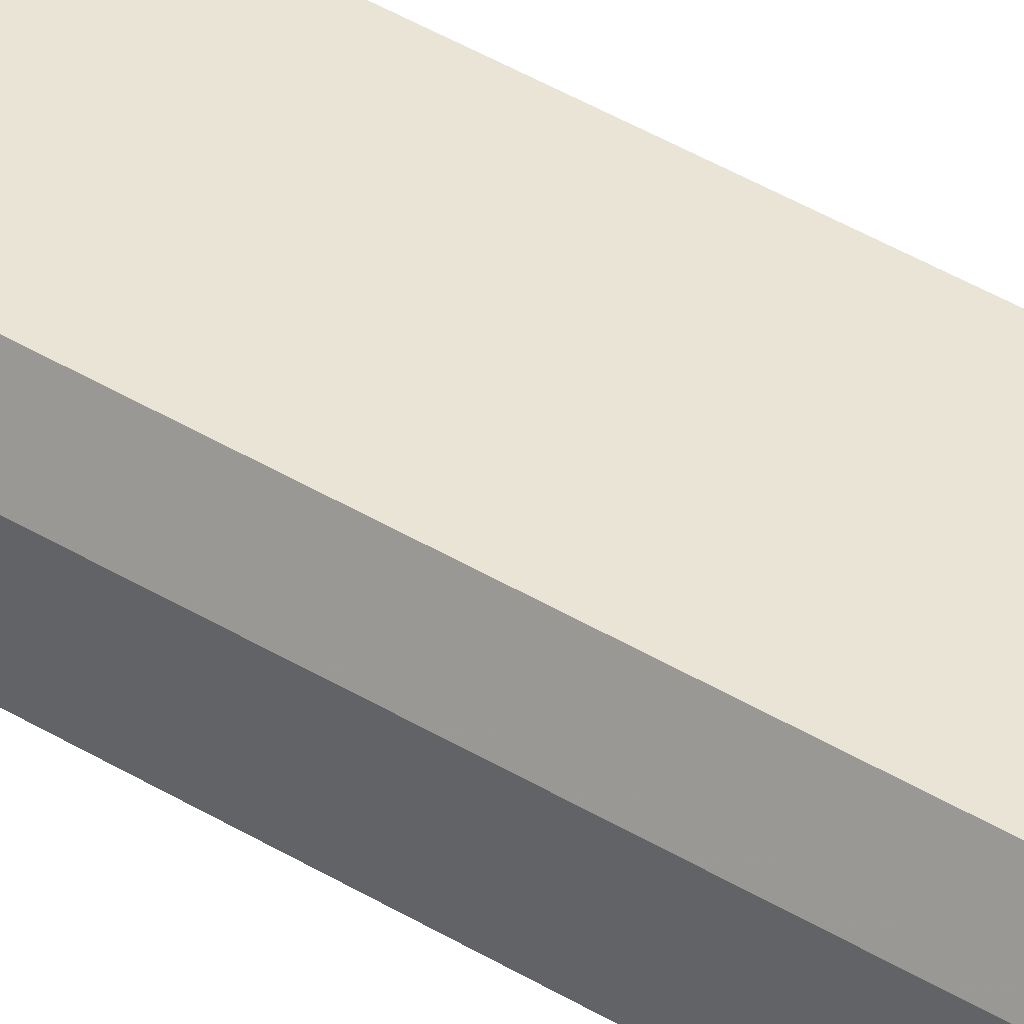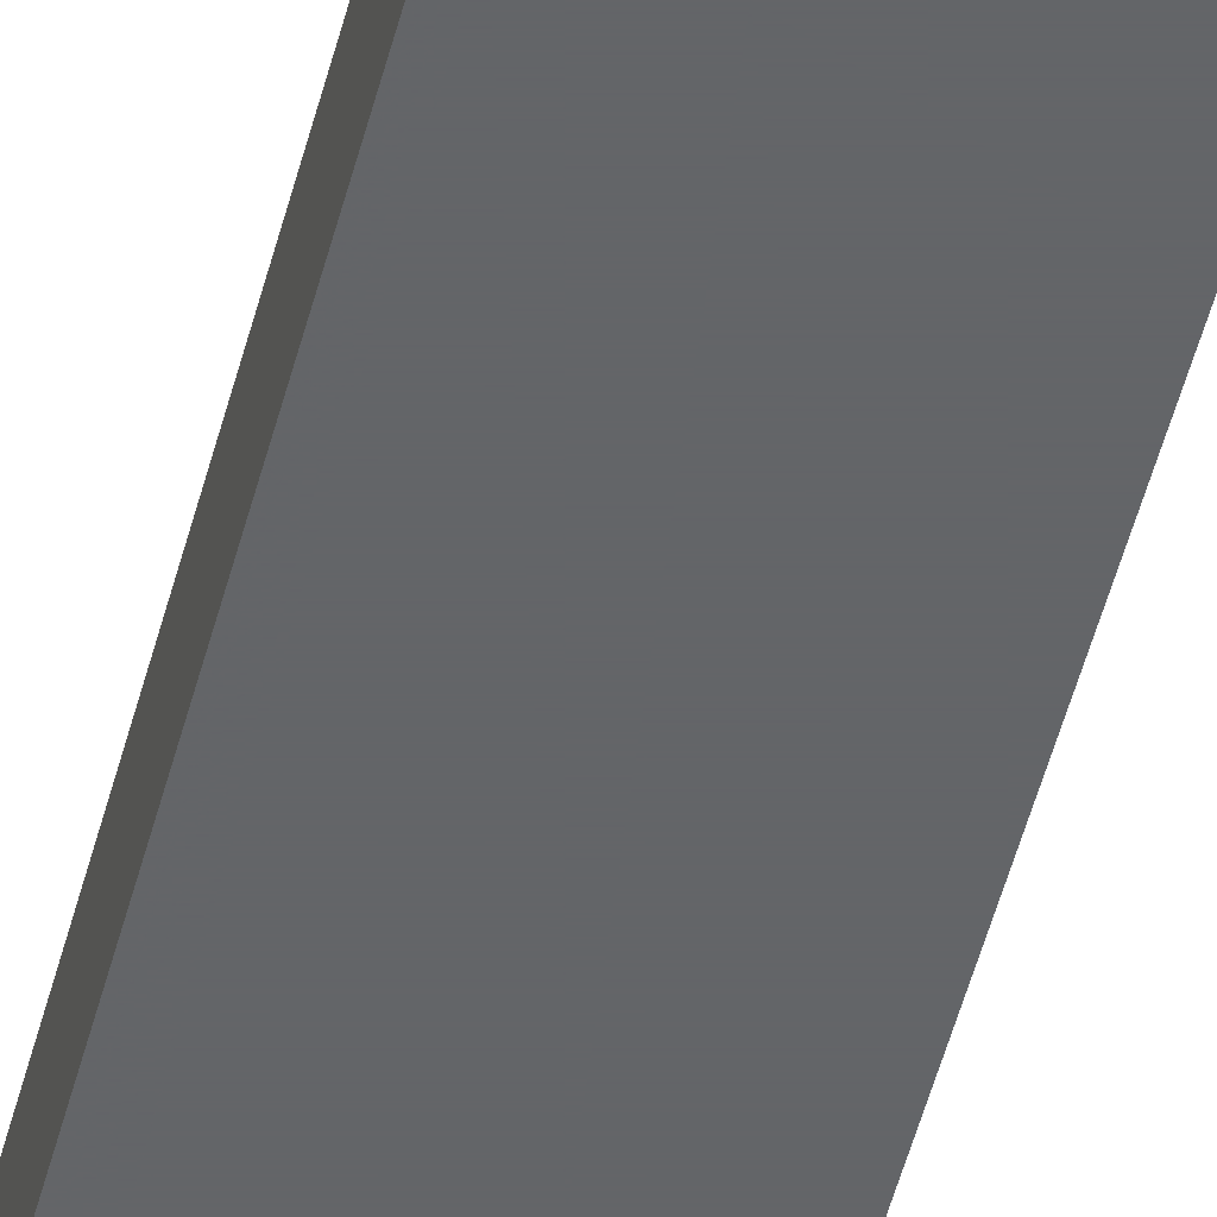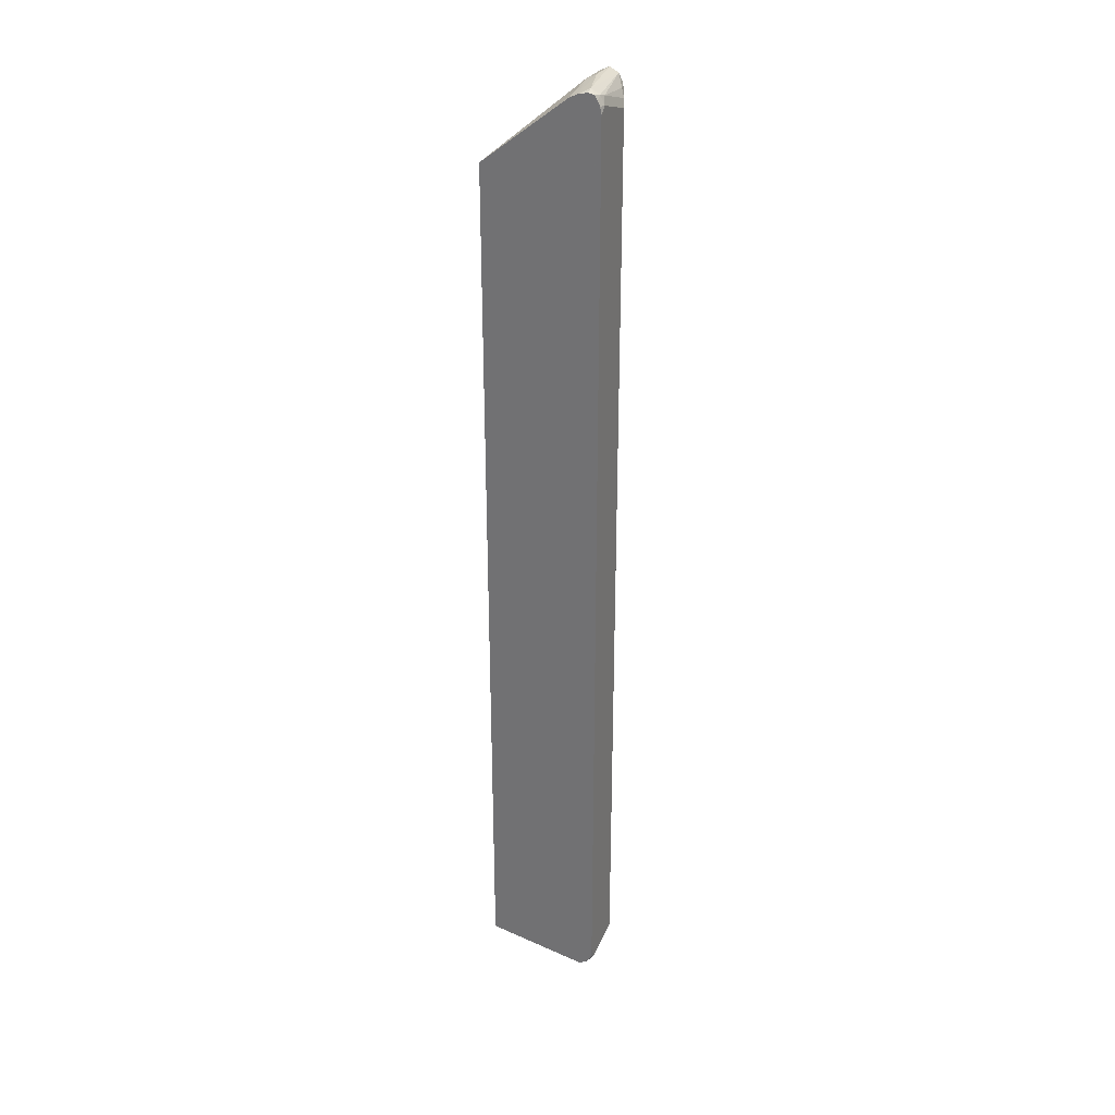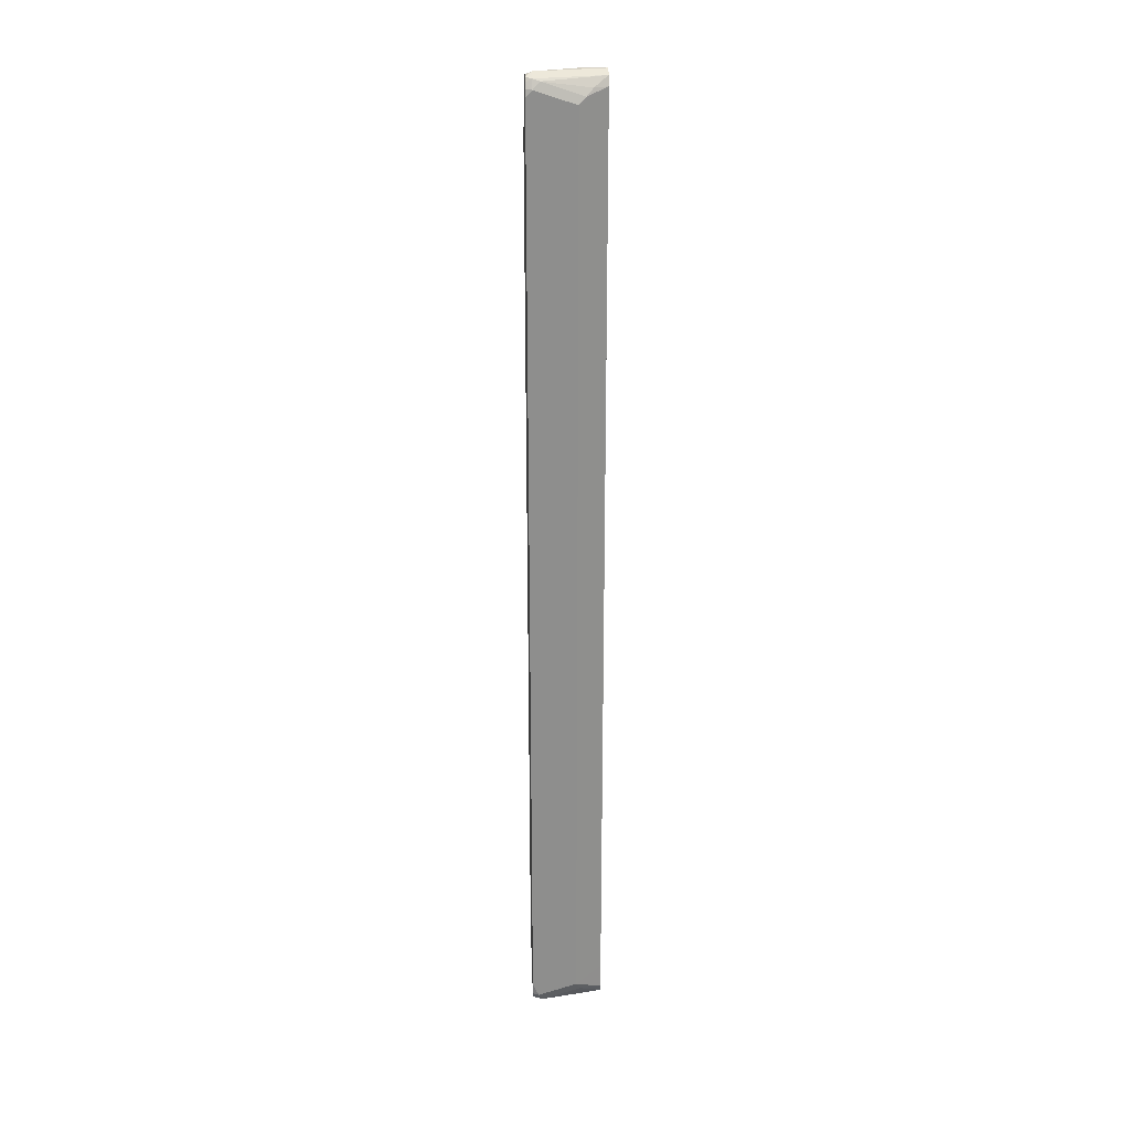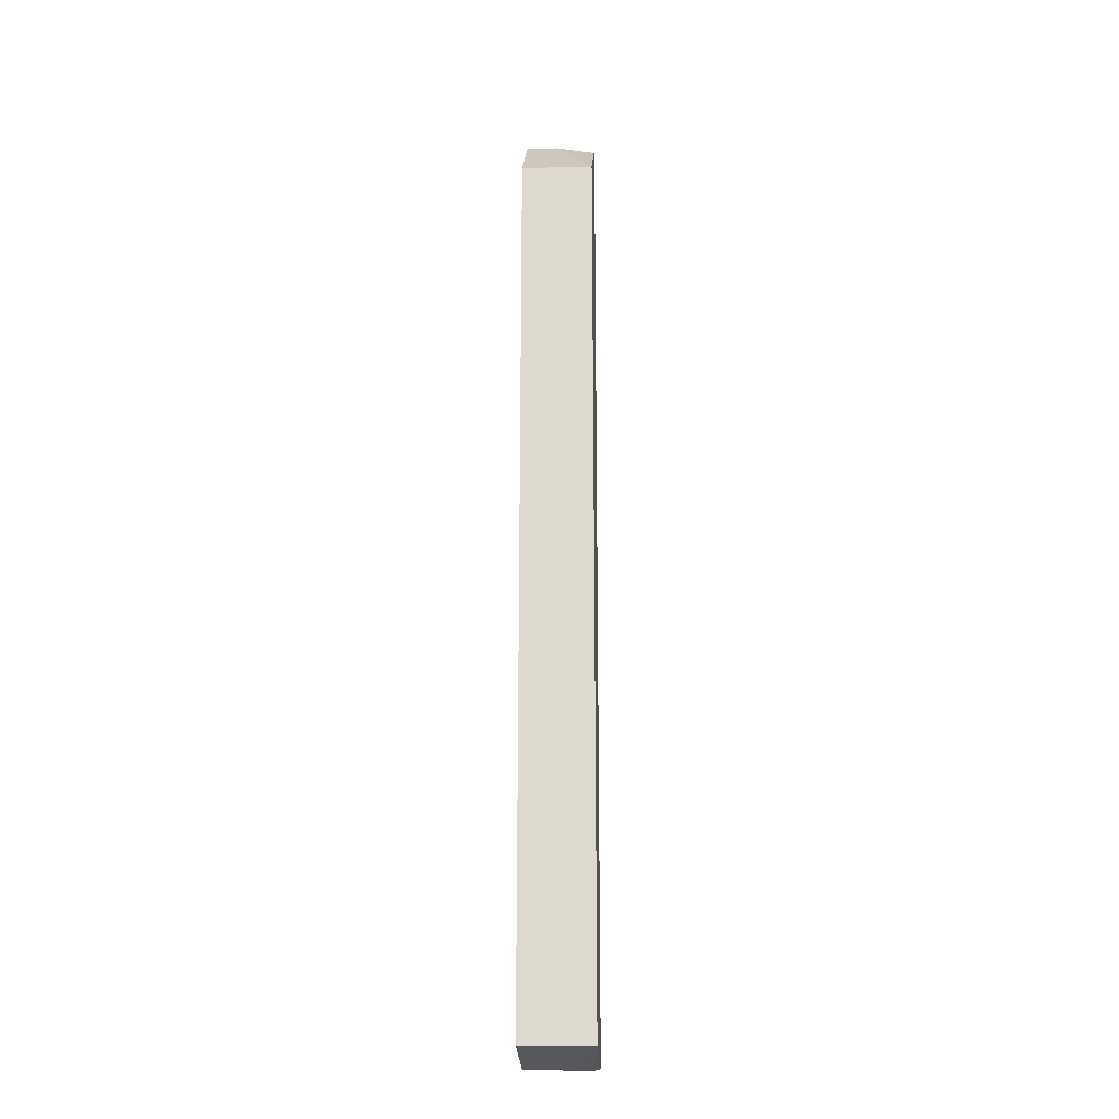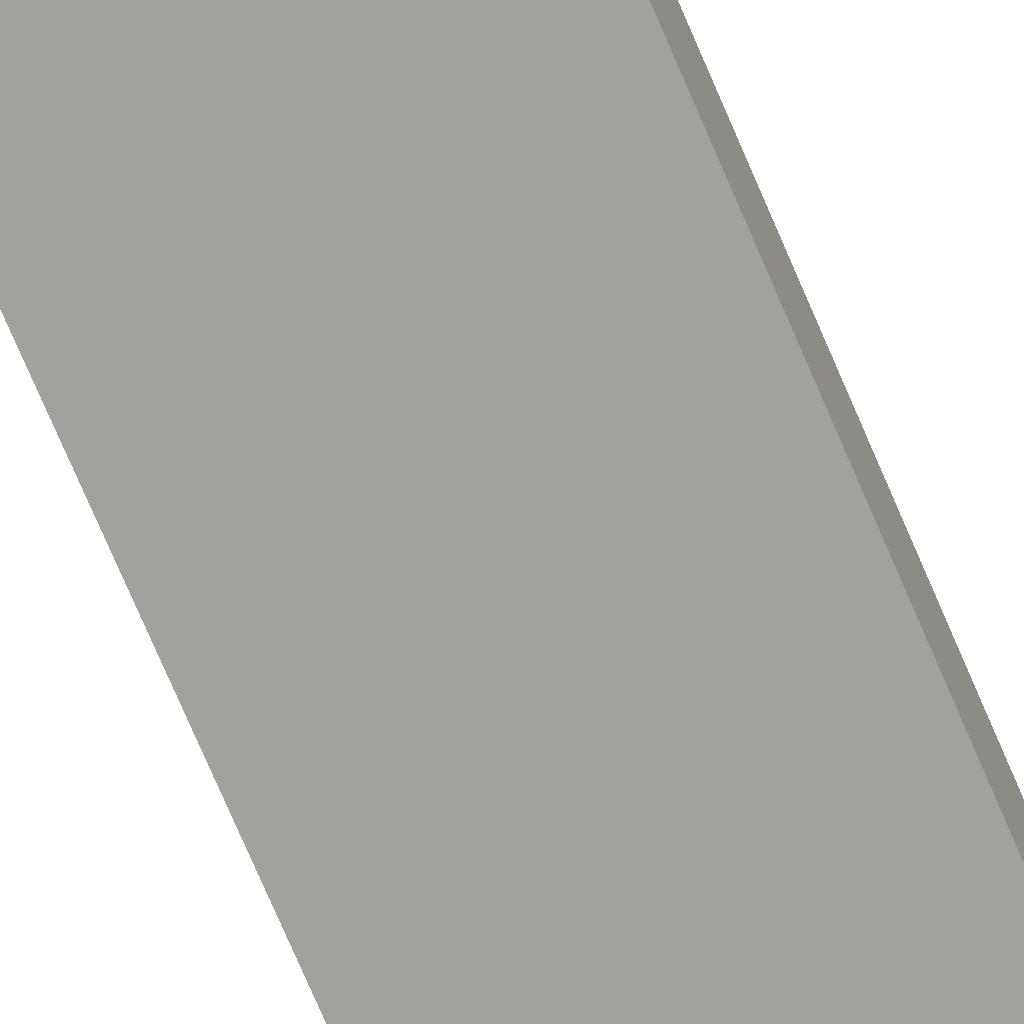
<metadata>
{"format":"obj","ext":"obj","renderer":"f3d","projection":"perspective","resolution":1024,"background":"white","views":[{"elev":42.7,"azim":-54.1,"up":"+Z"},{"elev":-51.4,"azim":-14.4,"up":"+Z"},{"elev":30.5,"azim":-153.6,"up":"+Y"},{"elev":25.3,"azim":-92.1,"up":"+Y"},{"elev":-19.5,"azim":92.6,"up":"+Y"},{"elev":-72.0,"azim":-157.1,"up":"+Z"}]}
</metadata>
<code>
v -0.537 -0.604 0.2349
v -0.5314 -0.6152 0.2405
v -0.537 -0.5872 0.2853
v -0.537 -0.5872 0.2271
v -0.5354 -0.6025 0.2271
v -0.5287 -0.6125 0.2271
v -0.5202 -0.6209 0.2349
v -0.5034 -0.6208 0.3188
v -0.5146 -0.6152 0.3188
v -0.5314 -0.5984 0.2909
v -0.5202 -0.6041 0.3188
v -0.5258 -0.5872 0.3076
v -0.5202 -0.5706 0.3188
v -0.537 0.5872 0.2853
v -0.537 0.5962 0.2271
v -0.5186 -0.6193 0.2271
v -0.5034 -0.6209 0.2853
v -0.5034 -0.6209 0.3021
v -0.3856 -0.604 0.2271
v -0.3856 -0.604 0.3188
v -0.5202 0.604 0.3188
v -0.5328 0.5956 0.2937
v -0.537 0.604 0.2349
v -0.535 0.605 0.2271
v -0.3856 0.5201 0.2271
v -0.3856 0.5198 0.3188
v -0.5146 0.6152 0.3188
v -0.5265 0.604 0.3021
v -0.5328 0.6124 0.2433
v -0.5314 0.6152 0.2349
v -0.532 0.611 0.2271
v -0.4978 0.6096 0.2271
v -0.4922 0.6152 0.2797
v -0.3856 0.5201 0.3024
v -0.3857 0.5201 0.3188
v -0.5034 0.6208 0.3188
v -0.5202 0.6209 0.2349
v -0.5288 0.6165 0.2271
v -0.5046 0.613 0.2271
v -0.509 0.6152 0.2271
v -0.5034 0.6209 0.2853
v -0.4922 0.6152 0.3188
v -0.5034 0.6208 0.3188
v -0.5034 0.6209 0.3021
v -0.5202 0.6179 0.2271
v -0.528 0.6169 0.2271
f 25 32 33
f 23 31 24
f 23 30 31
f 23 29 30
f 22 28 29
f 21 28 22
f 21 27 28
f 19 26 20
f 19 34 26
f 14 22 29
f 17 20 18
f 17 19 20
f 15 23 24
f 14 29 23
f 14 21 22
f 11 13 12
f 9 11 10
f 25 33 42
f 8 11 9
f 19 25 34
f 25 42 34
f 36 43 44
f 27 36 37
f 8 13 11
f 42 44 43
f 37 40 45
f 37 41 40
f 37 44 41
f 37 46 38
f 37 45 46
f 36 44 37
f 34 42 35
f 33 44 42
f 33 41 44
f 33 40 41
f 33 39 40
f 32 39 33
f 30 38 31
f 30 37 38
f 27 29 28
f 27 30 29
f 27 37 30
f 26 34 35
f 8 21 13
f 8 35 42
f 8 36 27
f 4 15 24
f 3 21 14
f 3 13 21
f 3 12 13
f 3 11 12
f 3 10 11
f 2 9 10
f 2 8 9
f 2 7 8
f 2 5 6
f 1 5 2
f 1 4 5
f 1 15 4
f 1 23 15
f 1 14 23
f 1 3 14
f 1 10 3
f 1 2 10
f 8 27 21
f 4 24 31
f 4 31 38
f 2 6 7
f 4 46 45
f 8 43 36
f 4 38 46
f 8 42 43
f 8 26 35
f 8 20 26
f 7 19 17
f 7 16 19
f 7 18 8
f 7 17 18
f 8 18 20
f 6 16 7
f 4 6 5
f 4 16 6
f 4 19 16
f 4 25 19
f 4 32 25
f 4 39 32
f 4 40 39
f 4 45 40

</code>
